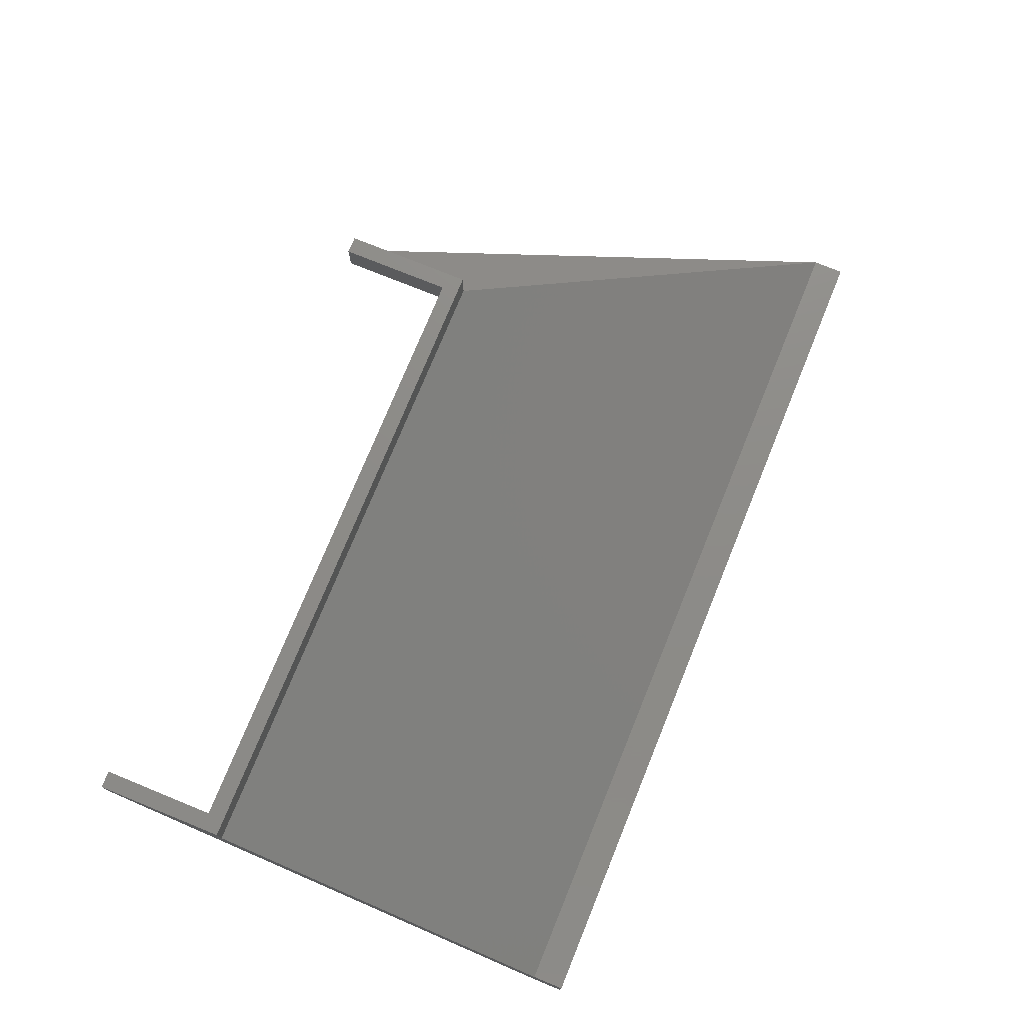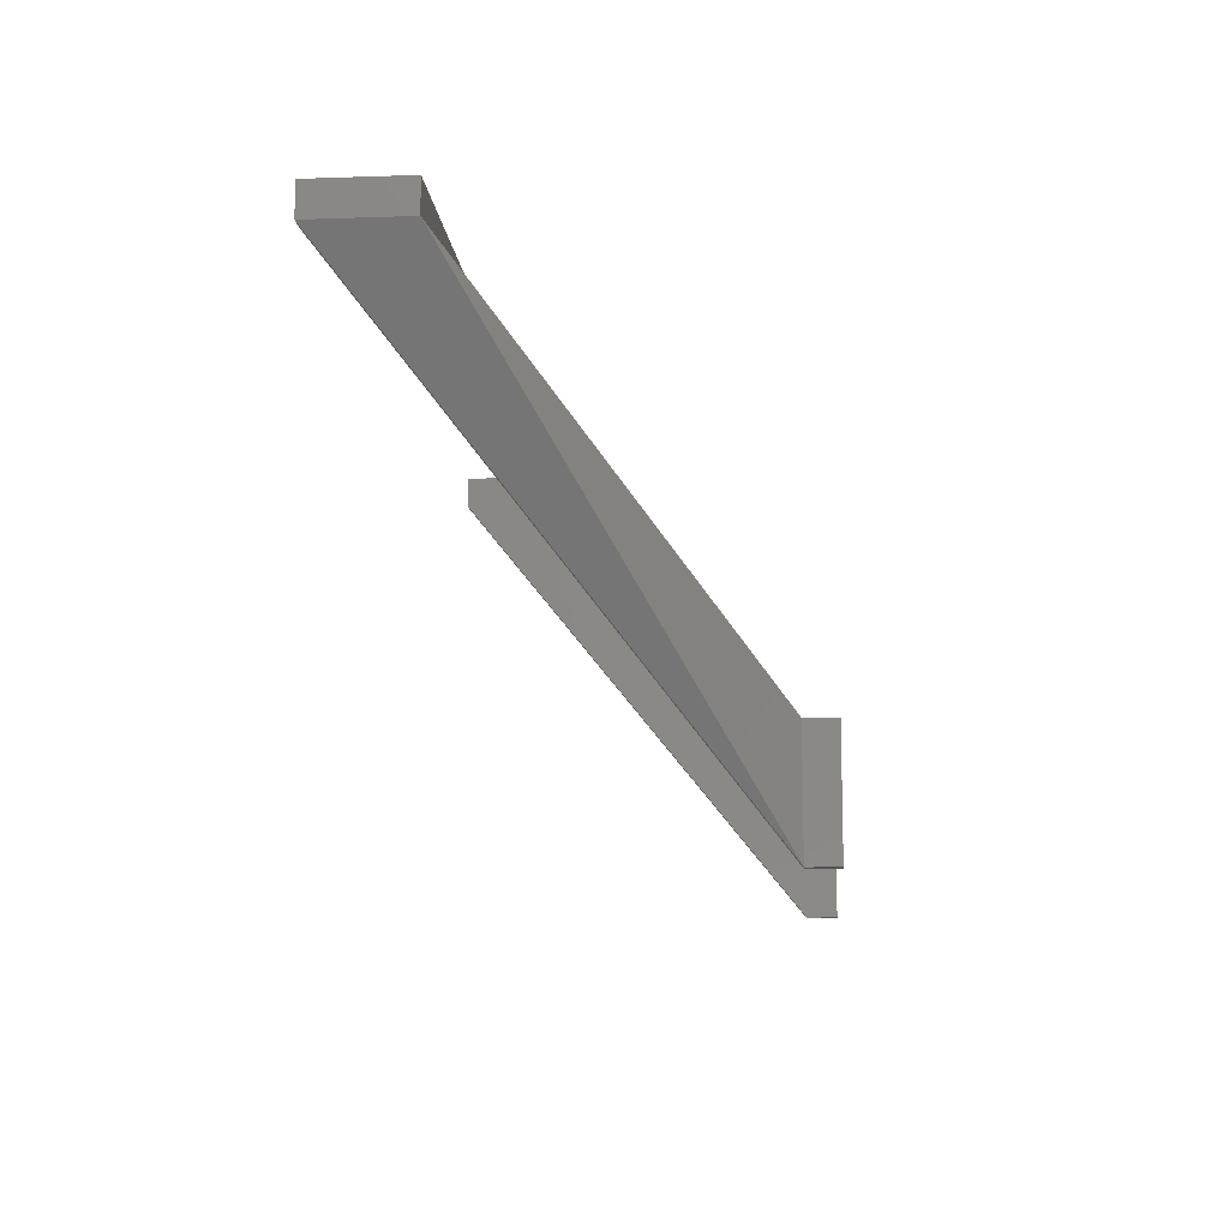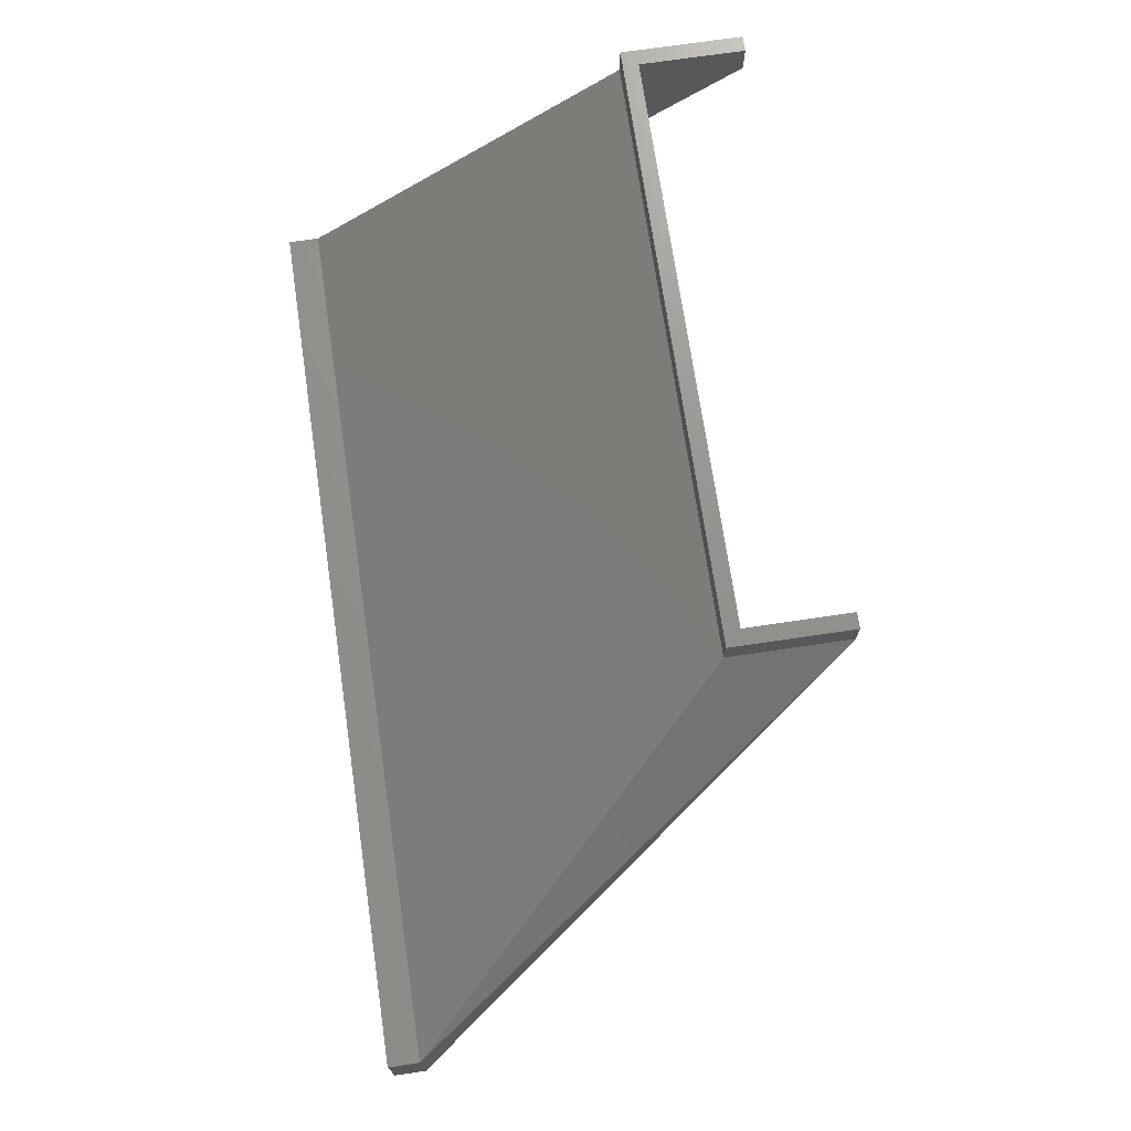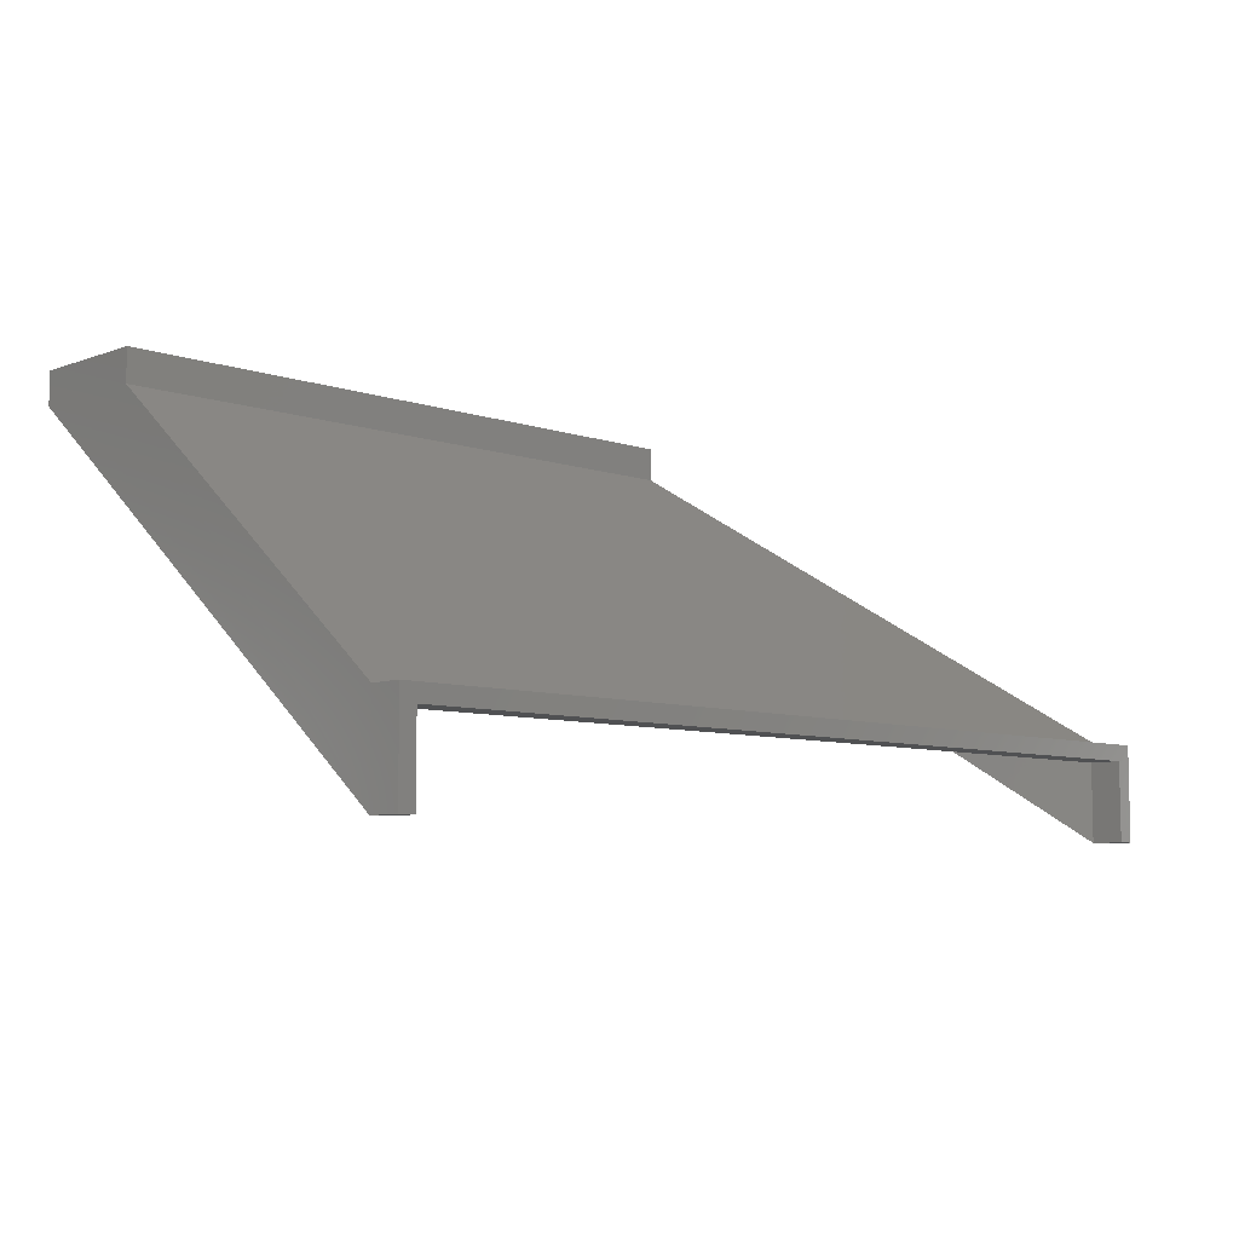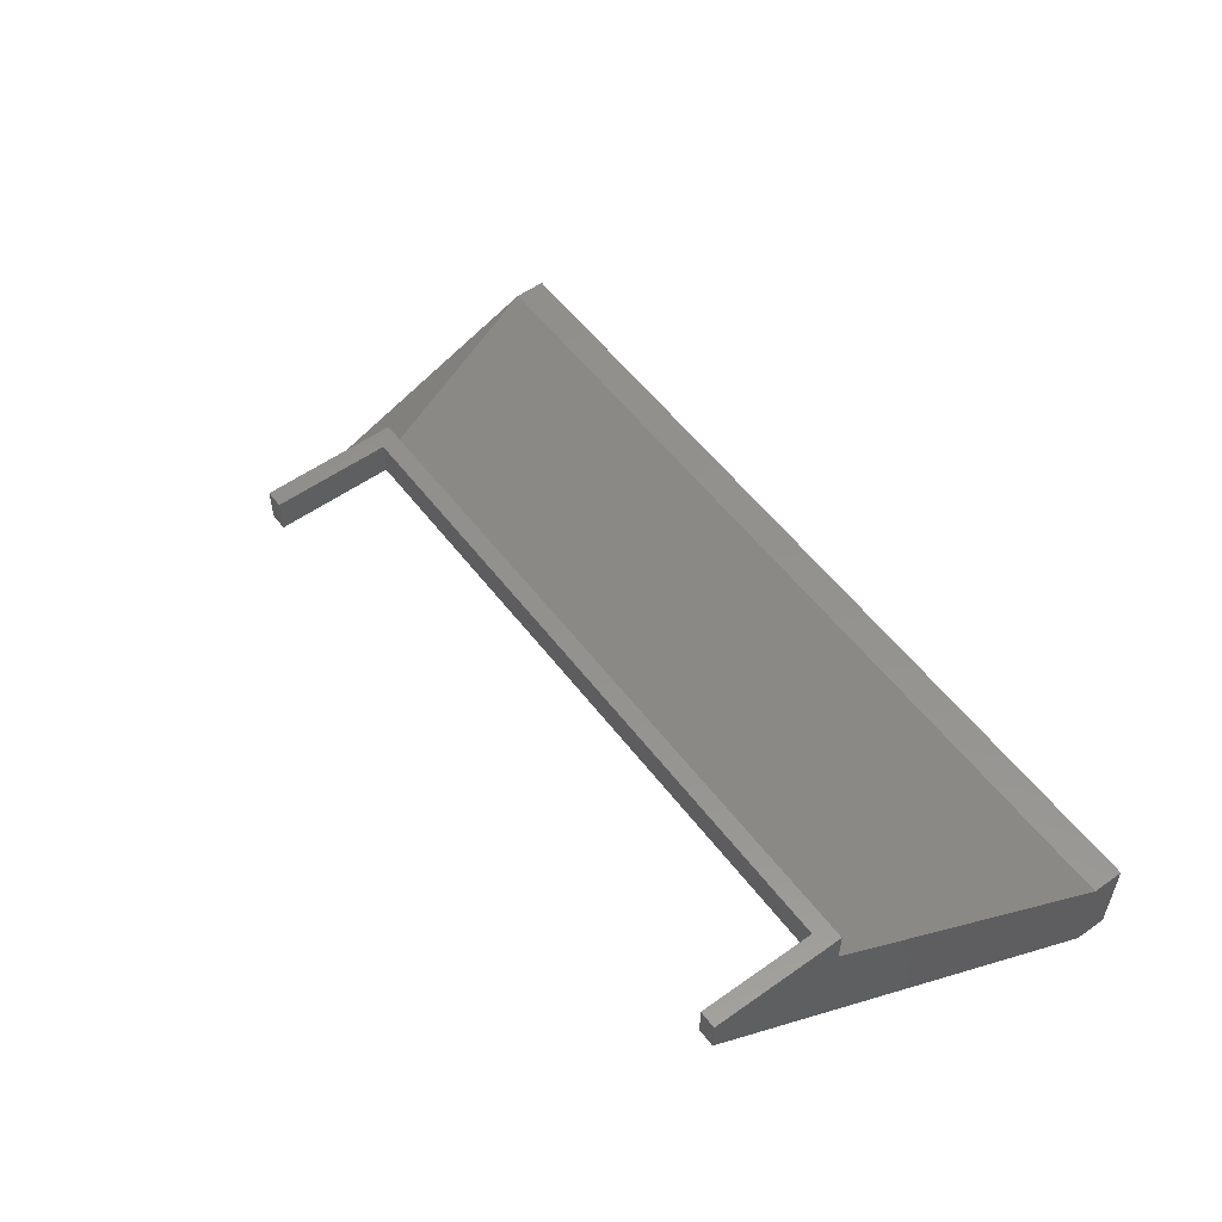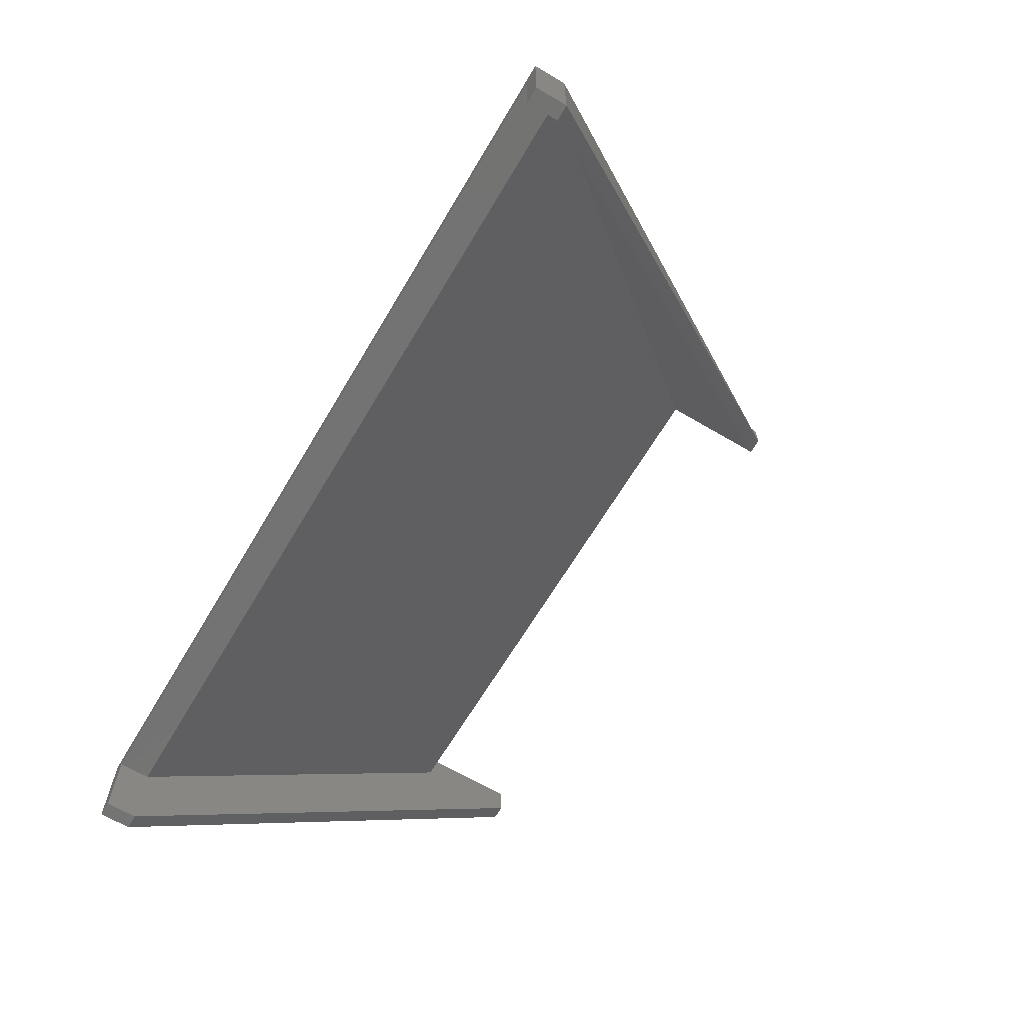
<metadata>
{"format":"stl","ext":"stl","renderer":"f3d","projection":"perspective","resolution":1024,"background":"white","views":[{"elev":75.2,"azim":112.2,"up":"+Z"},{"elev":-11.2,"azim":-85.2,"up":"+Y"},{"elev":71.9,"azim":-98.4,"up":"+Z"},{"elev":-7.3,"azim":135.7,"up":"+Z"},{"elev":55.4,"azim":53.3,"up":"+Z"},{"elev":-65.3,"azim":-120.7,"up":"+Z"}]}
</metadata>
<code>
# stl→obj: 32 verts, 66 faces
v 752.9 1756 50
v 679.8 1756 46
v 752.9 1756 46
v 679.8 1756 50
v 679.8 1743 50
v 679.8 1743 46
v 753 1804 9.8
v 643.4 1800 9.8
v 643.4 1804 9.8
v 753 1800 9.8
v 752.9 1743 46
v 752.9 1743 50
v 753 1800 2.312e-13
v 753 1804 2.312e-13
v 755 1800 11.8
v 641.4 1804 11.8
v 641.4 1800 11.8
v 755 1804 11.8
v 677.8 1758 50
v 754.9 1758 46
v 677.8 1758 46
v 754.9 1758 50
v 641.4 1800 2.312e-13
v 641.4 1804 2.312e-13
v 755 1800 0.0004532
v 754.9 1743 50
v 754.9 1743 46
v 755 1804 0.0004532
v 643.4 1804 2.312e-13
v 643.4 1800 2.312e-13
v 677.8 1743 50
v 677.8 1743 46
f 1 2 3
f 2 1 4
f 2 5 6
f 5 2 4
f 7 8 9
f 8 7 10
f 1 11 12
f 11 1 3
f 11 3 13
f 13 3 10
f 13 10 14
f 14 10 7
f 10 2 8
f 2 10 3
f 15 16 17
f 16 15 18
f 19 20 21
f 20 19 22
f 16 23 17
f 23 16 24
f 21 15 17
f 15 21 20
f 25 26 27
f 26 25 20
f 20 25 15
f 15 25 28
f 15 28 18
f 22 26 20
f 1 11 12
f 11 1 3
f 11 3 13
f 13 3 10
f 13 10 14
f 14 10 7
f 16 29 24
f 29 16 9
f 9 16 7
f 7 28 14
f 28 7 18
f 18 7 16
f 29 8 30
f 8 29 9
f 26 1 12
f 5 19 31
f 19 5 4
f 19 4 22
f 22 4 1
f 22 1 26
f 19 32 31
f 32 19 21
f 6 8 2
f 8 6 30
f 21 17 32
f 23 32 17
f 5 32 6
f 32 5 31
f 26 11 27
f 11 26 12
f 28 13 14
f 13 28 25
f 13 27 11
f 27 13 25
f 29 23 24
f 23 29 30
f 30 32 23
f 32 30 6

</code>
